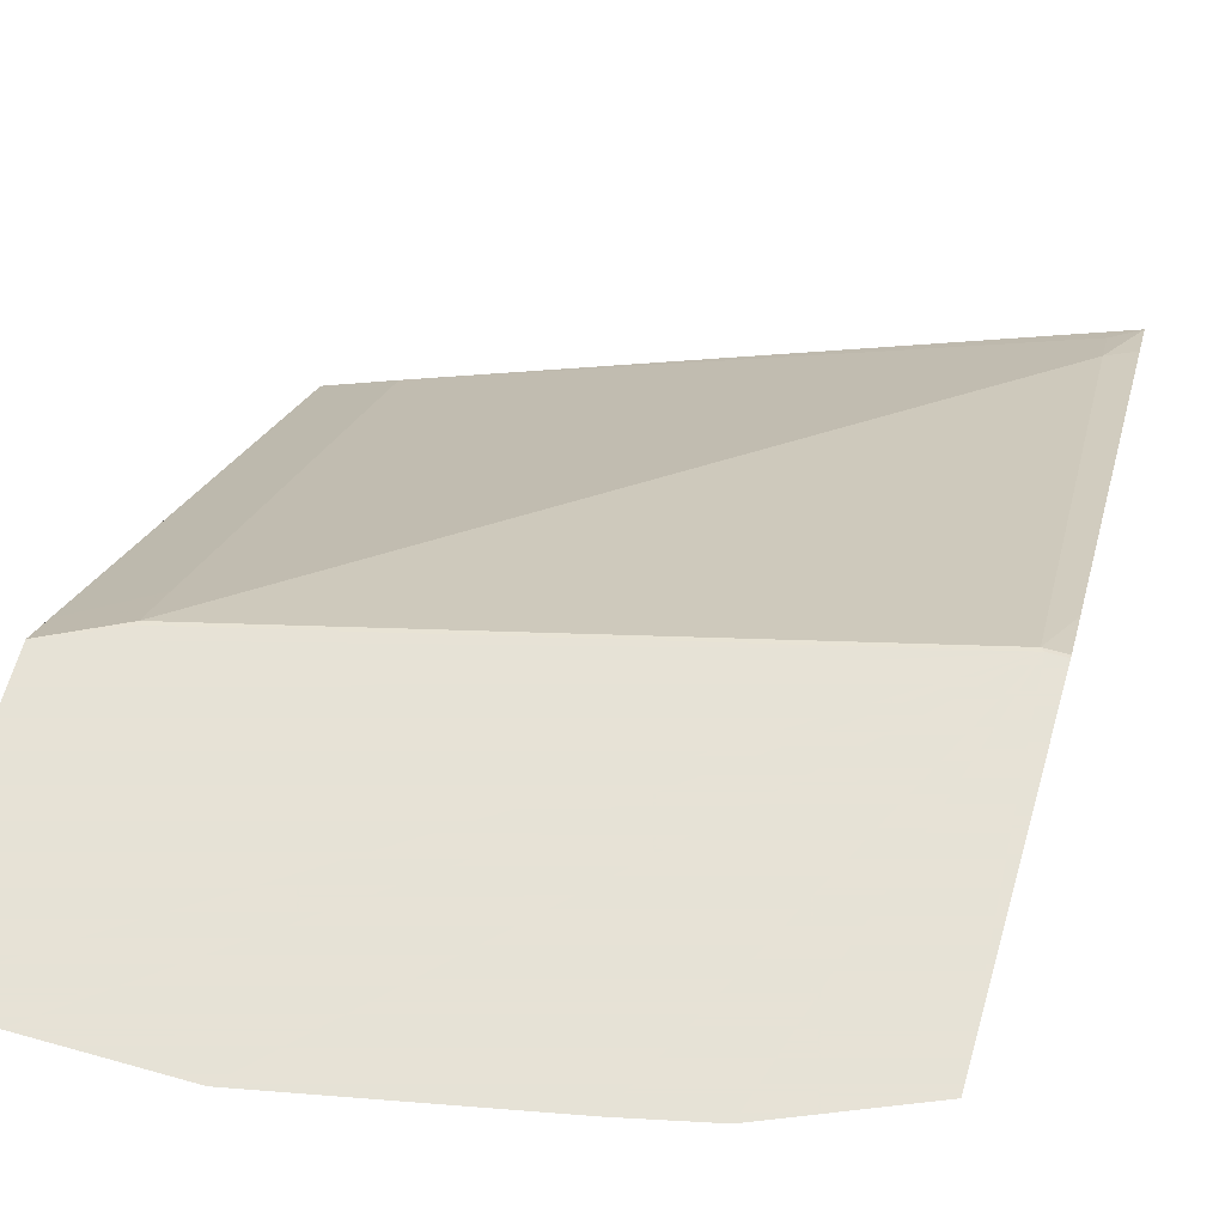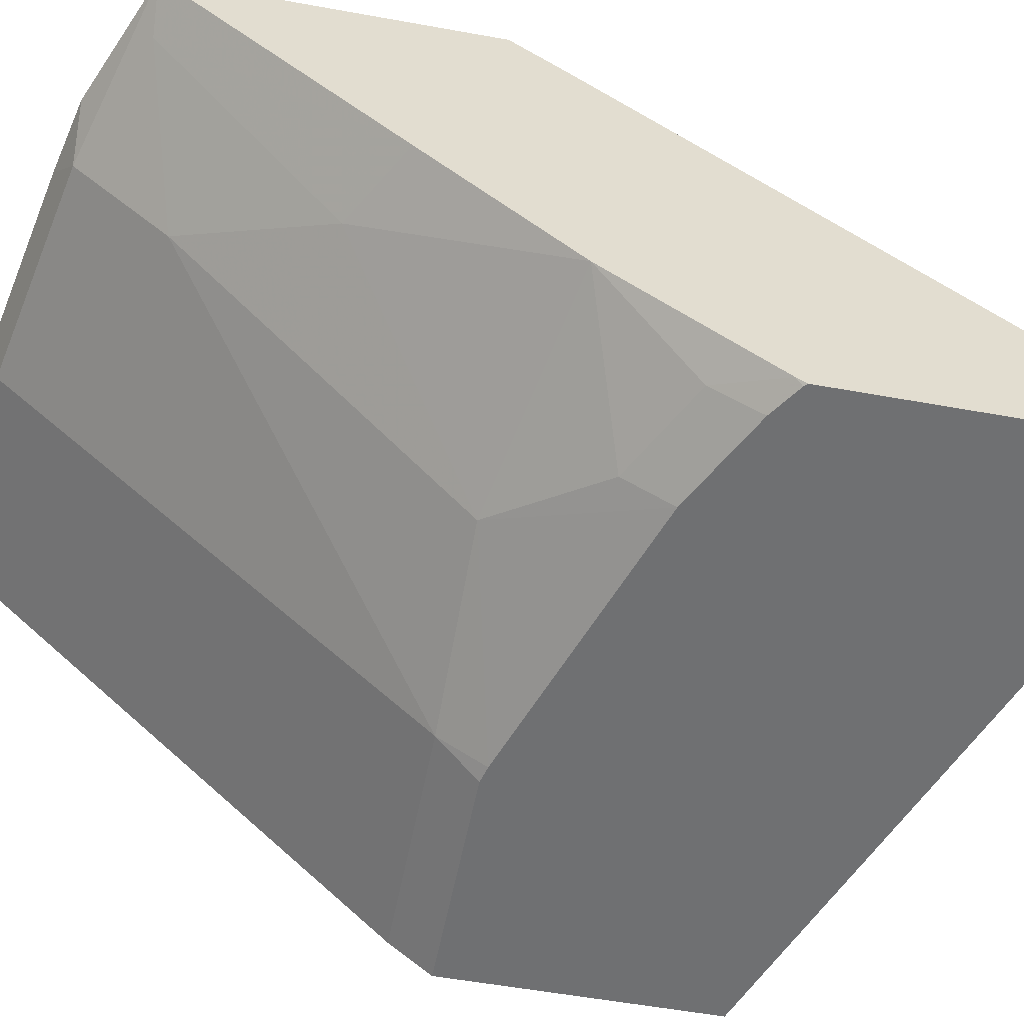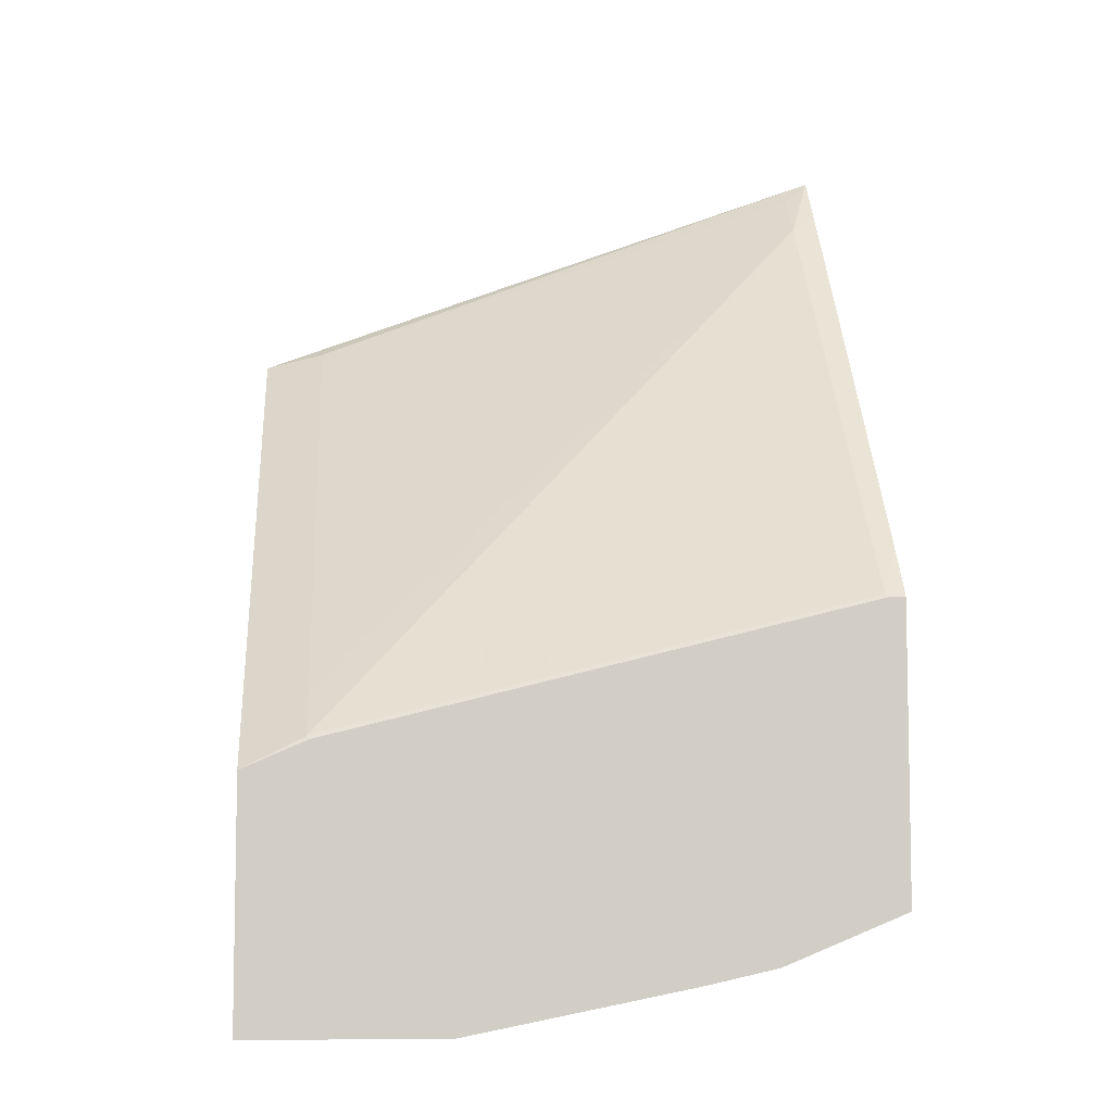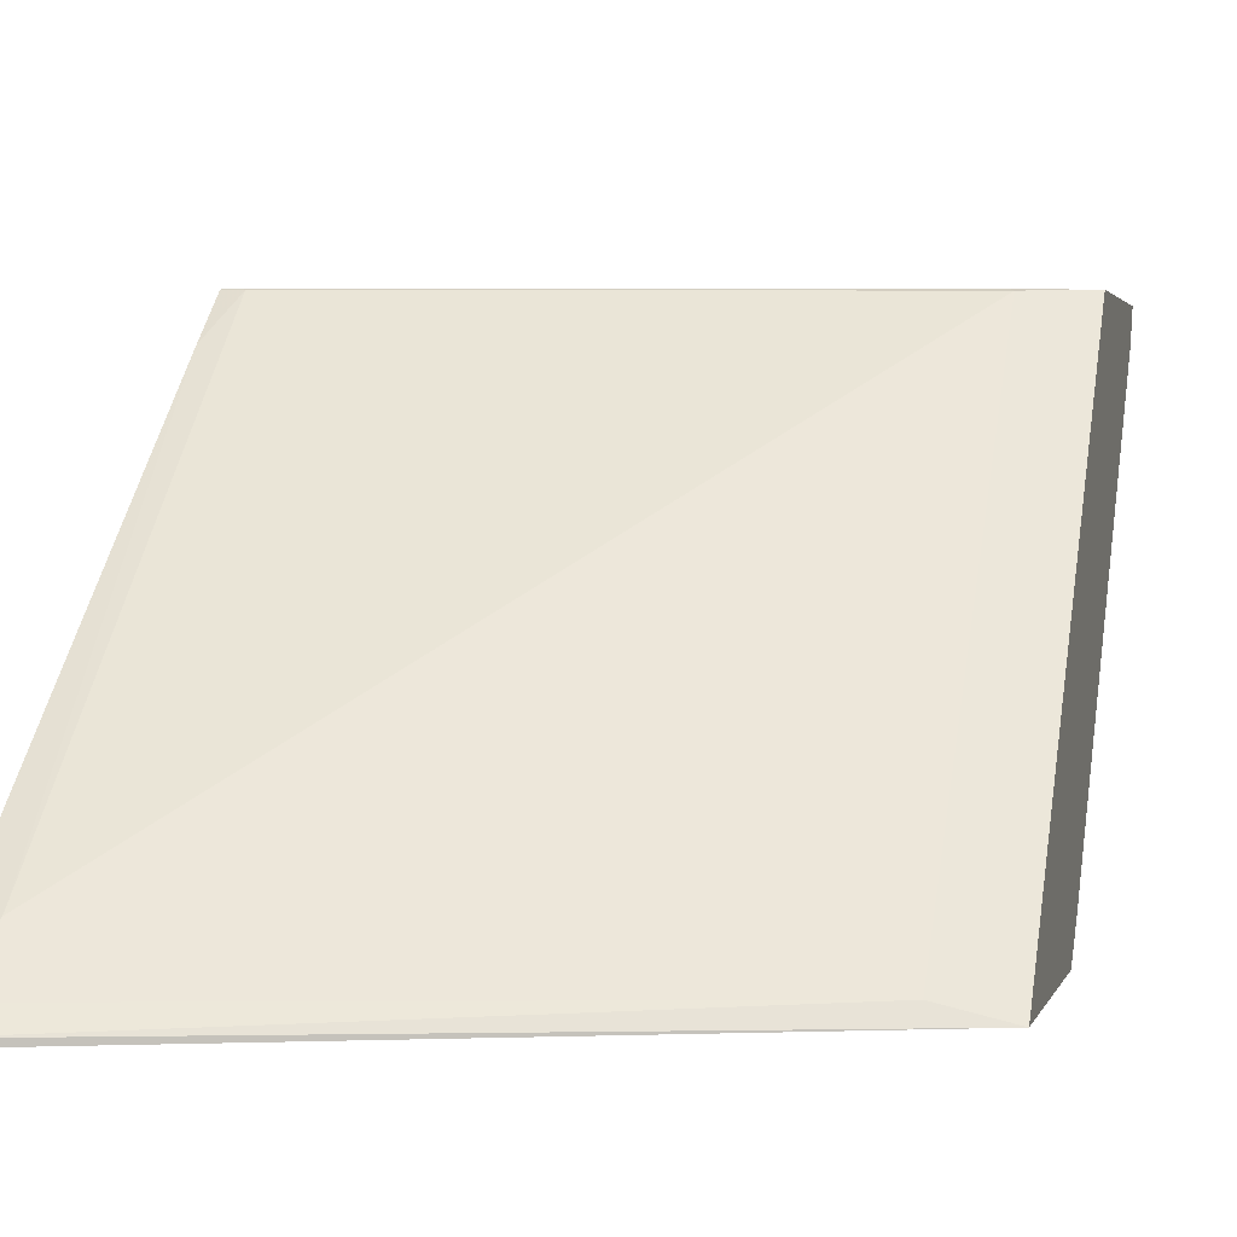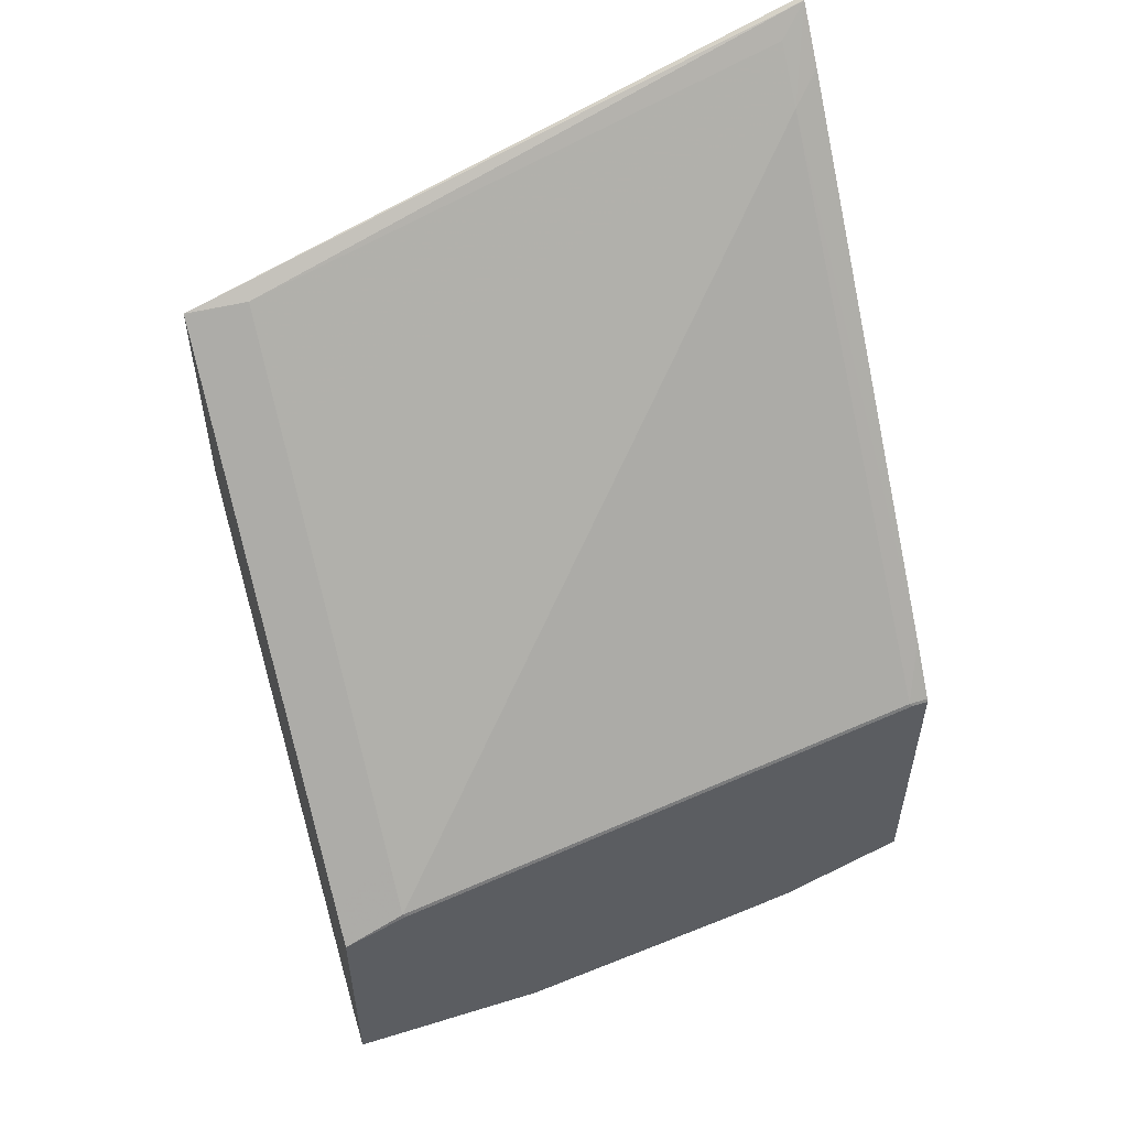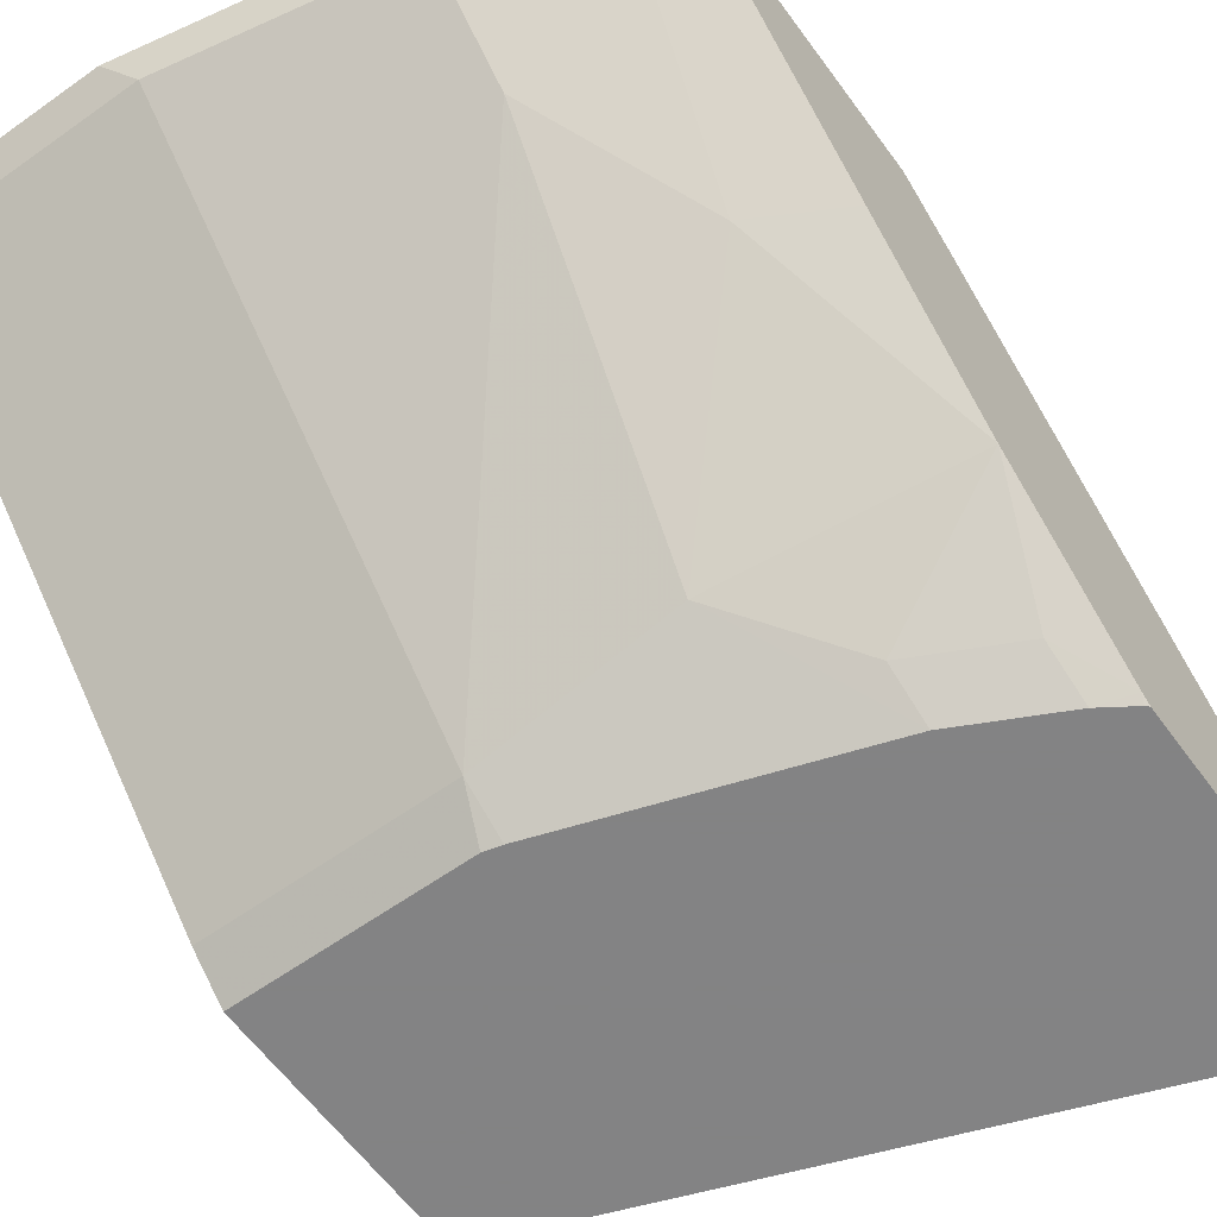
<metadata>
{"format":"obj","ext":"obj","renderer":"f3d","projection":"perspective","resolution":1024,"background":"white","views":[{"elev":63.8,"azim":-164.1,"up":"+Y"},{"elev":-54.8,"azim":-100.9,"up":"+Y"},{"elev":-6.9,"azim":175.3,"up":"+Z"},{"elev":2.3,"azim":13.3,"up":"+Y"},{"elev":54.5,"azim":161.9,"up":"+Z"},{"elev":-61.1,"azim":-144.0,"up":"+Y"}]}
</metadata>
<code>
v -0.005587 -0.0406 -0.4382
v -0.005587 -0.04009 -0.4387
v -0.03325 -0.03325 -0.4323
v -0.2813 -0.03788 -0.3371
v -0.2813 -0.0406 -0.3371
v -0.005587 -0.0406 -0.5482
v -0.005587 -0.02992 -0.4489
v -0.03325 0.006651 -0.4721
v -0.2693 -0.02992 -0.3491
v -0.2693 -0.009967 -0.3691
v -0.2813 -0.01893 -0.3581
v -0.2813 -0.0406 -0.4768
v -0.1005 -0.0406 -0.5482
v -0.005587 -0.02658 -0.5652
v -0.005587 0.005574 -0.4843
v -0.03325 0.1463 -0.6117
v -0.2813 0.148 -0.5502
v -0.03325 0.1662 -0.6317
v -0.2726 0.1662 -0.5719
v -0.2813 -0.03788 -0.4808
v -0.28 -0.0406 -0.4781
v -0.1076 -0.0406 -0.5464
v -0.1064 -0.02658 -0.5652
v -0.005587 -0.006635 -0.5852
v -0.005587 0.1097 -0.5885
v -0.005587 0.154 -0.6328
v -0.2813 0.1662 -0.5719
v -0.274 0.1669 -0.5732
v -0.005587 0.1669 -0.6457
v -0.03466 0.1669 -0.6331
v -0.2671 -0.0406 -0.4866
v -0.2813 0.01331 -0.5452
v -0.266 -0.02658 -0.5054
v -0.1862 -0.006635 -0.5652
v -0.1674 -0.0406 -0.5265
v -0.2061 0.113 -0.6849
v -0.1064 -0.006635 -0.5852
v -0.005587 0.07314 -0.6649
v -0.2813 0.1669 -0.5732
v -0.005587 0.1669 -0.7528
v -0.2273 -0.0406 -0.5066
v -0.2261 -0.02658 -0.5253
v -0.2813 0.07221 -0.606
v -0.246 0.07314 -0.625
v -0.2626 0.1562 -0.7015
v -0.2061 0.1529 -0.7248
v -0.1064 0.07314 -0.6649
v -0.005587 0.133 -0.7248
v -0.2813 0.1669 -0.7029
v -0.005587 0.1529 -0.7447
v -0.09449 0.1669 -0.7528
v -0.2268 0.1669 -0.7255
v -0.1942 0.1669 -0.7328
v -0.1064 0.1529 -0.7447
v -0.1064 0.133 -0.7248
f 24 47 38
f 23 36 37
f 24 37 47
f 28 30 29
f 28 53 52
f 28 40 51
f 28 51 53
f 23 34 36
f 28 52 49
f 28 29 40
f 48 54 50
f 18 29 30
f 22 34 23
f 20 33 31
f 20 32 33
f 20 31 21
f 19 39 27
f 19 28 39
f 18 30 28
f 18 28 19
f 17 19 27
f 16 29 18
f 28 49 39
f 22 35 34
f 31 33 41
f 46 49 52
f 32 42 33
f 16 26 29
f 48 55 54
f 46 55 47
f 46 54 55
f 46 51 54
f 46 53 51
f 46 52 53
f 45 49 46
f 43 45 44
f 43 49 45
f 40 54 51
f 32 34 42
f 40 50 54
f 38 47 55
f 37 46 47
f 36 46 37
f 36 45 46
f 36 44 45
f 34 44 36
f 34 41 42
f 34 35 41
f 33 42 41
f 32 44 34
f 32 43 44
f 38 55 48
f 16 25 26
f 4 12 5
f 14 37 24
f 1 7 2
f 1 15 7
f 1 25 15
f 1 26 25
f 1 29 26
f 1 40 29
f 1 50 40
f 1 48 50
f 1 38 48
f 1 24 38
f 1 14 24
f 1 6 14
f 1 13 6
f 1 22 13
f 1 35 22
f 1 41 35
f 1 31 41
f 1 21 31
f 1 5 12
f 1 4 5
f 1 3 4
f 1 2 3
f 15 25 16
f 2 7 8
f 2 8 3
f 1 12 21
f 3 8 10
f 14 23 37
f 3 9 4
f 13 22 23
f 12 20 21
f 10 18 19
f 10 16 18
f 10 17 11
f 8 16 10
f 8 15 16
f 7 15 8
f 6 23 14
f 10 19 17
f 4 20 12
f 6 13 23
f 4 10 11
f 3 10 9
f 4 17 27
f 4 11 17
f 4 39 49
f 4 49 43
f 4 43 32
f 4 32 20
f 4 27 39
f 4 9 10

</code>
